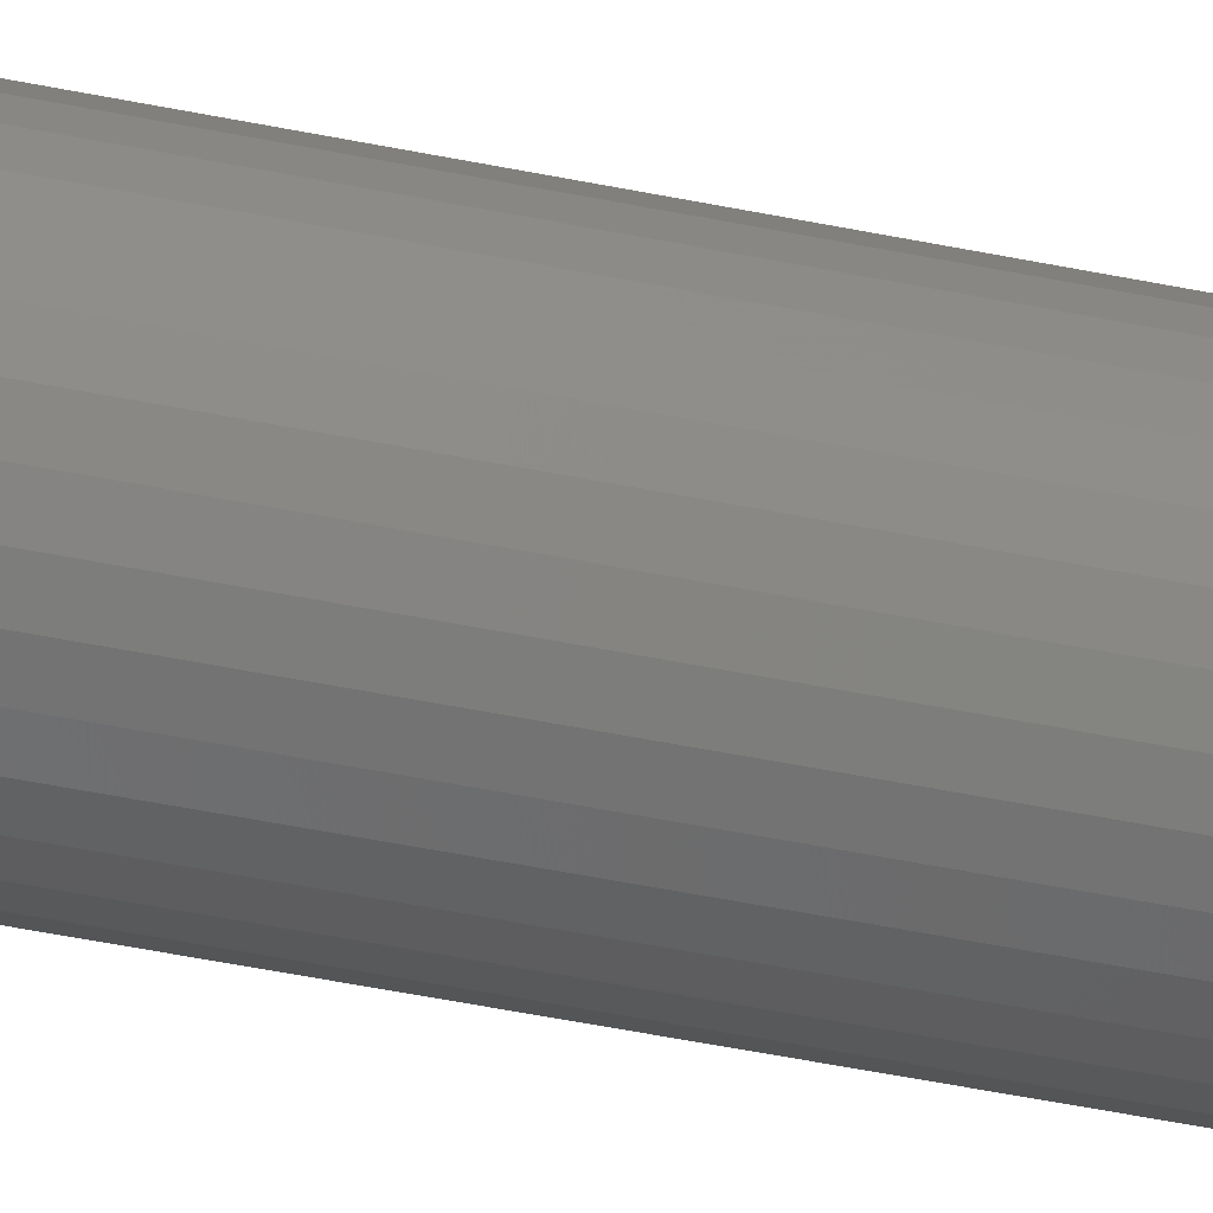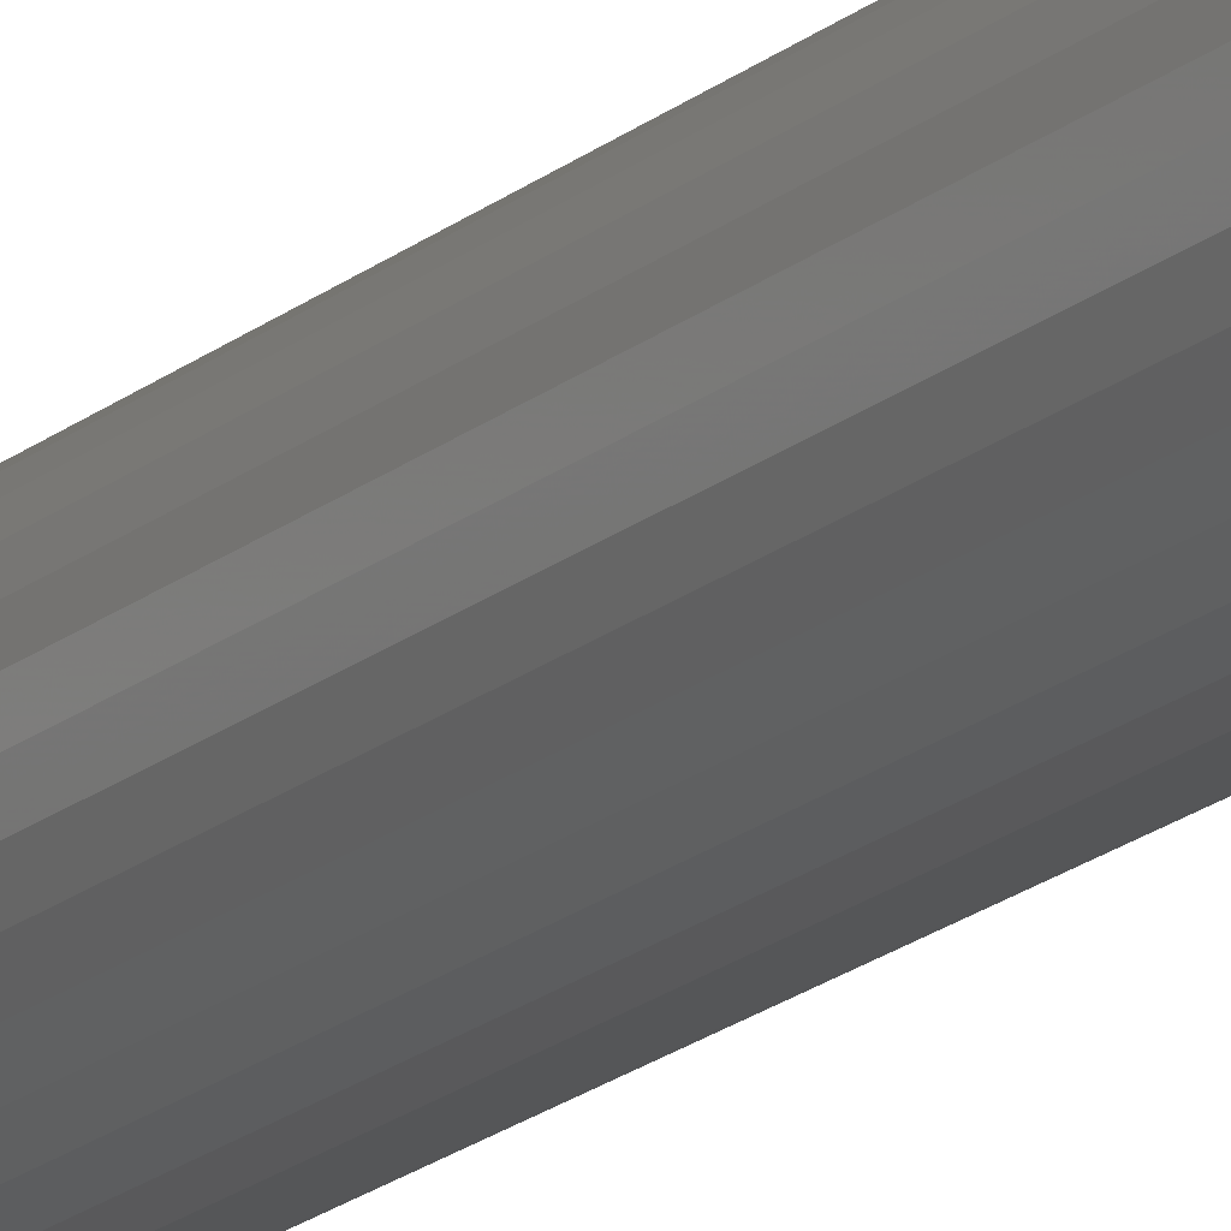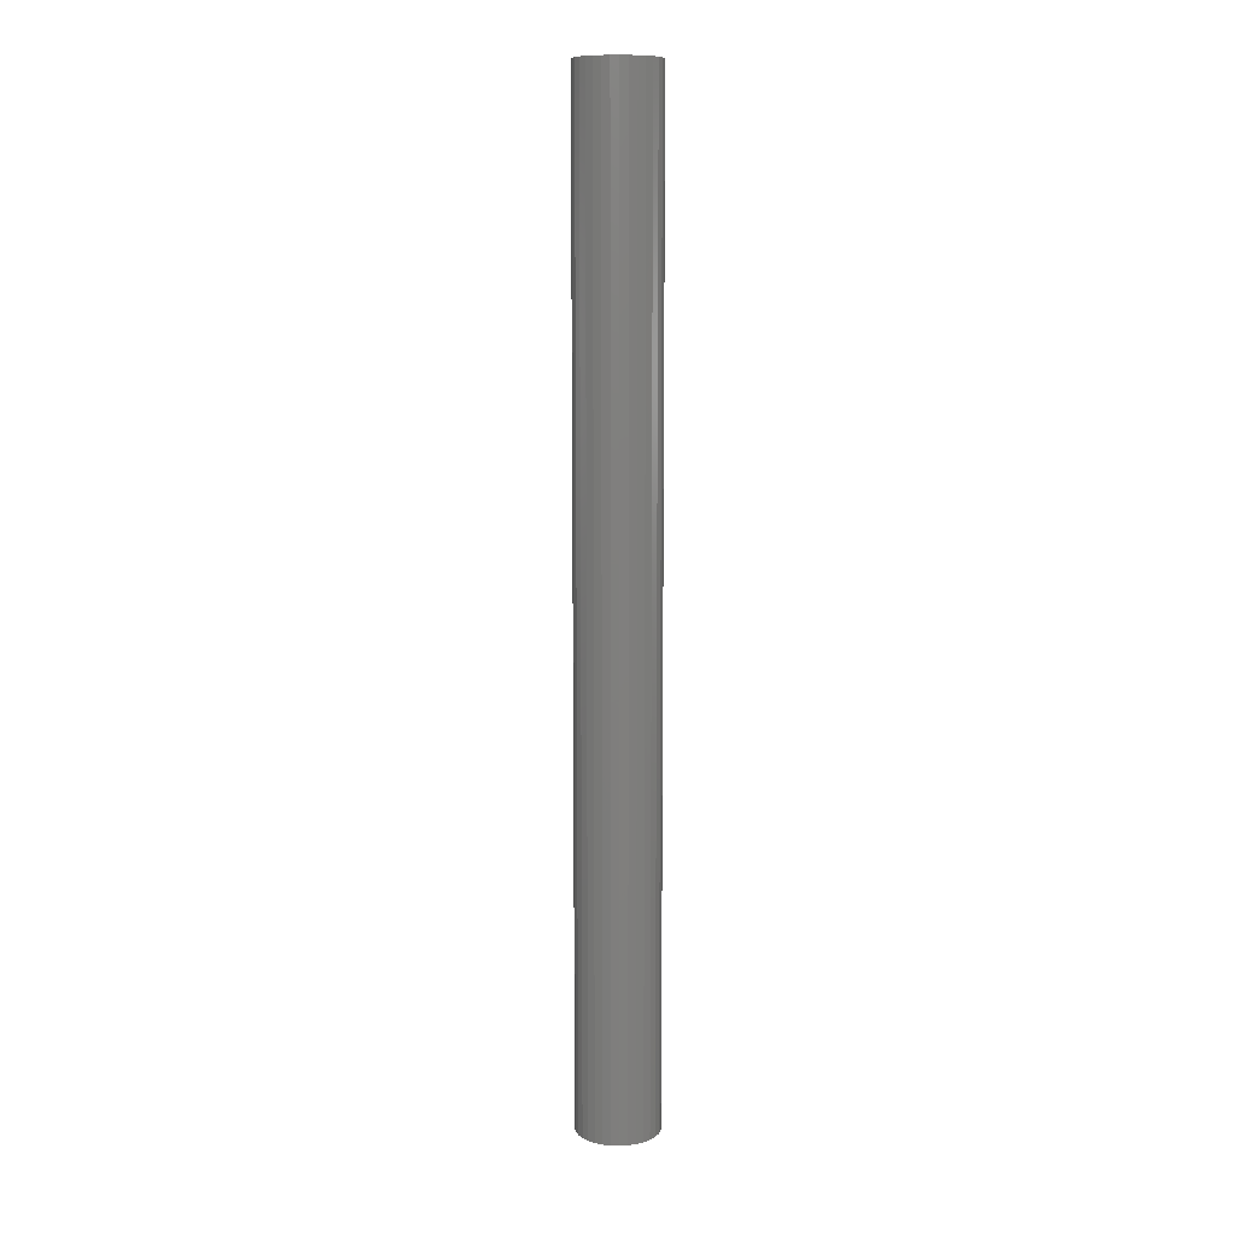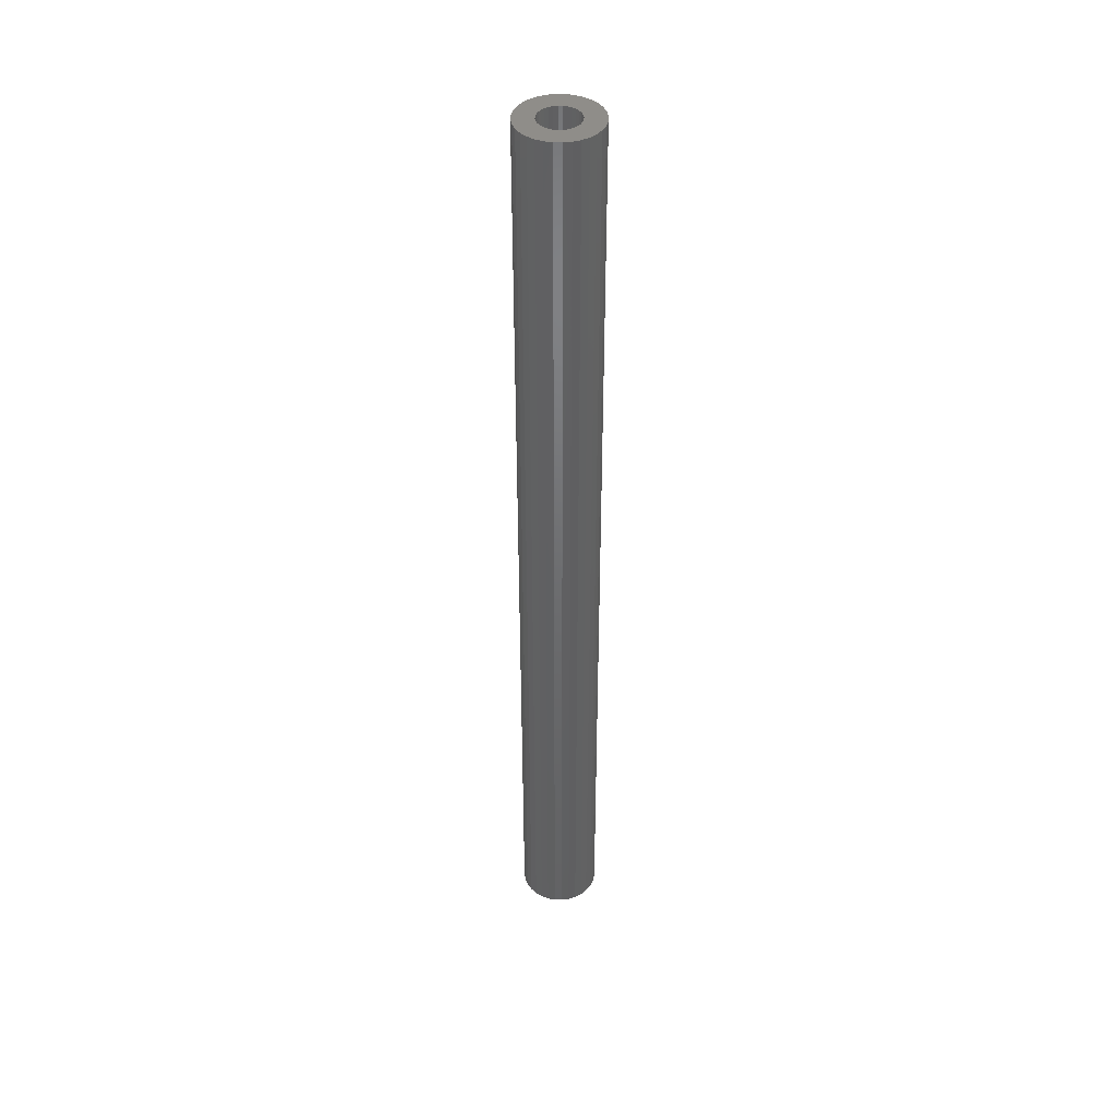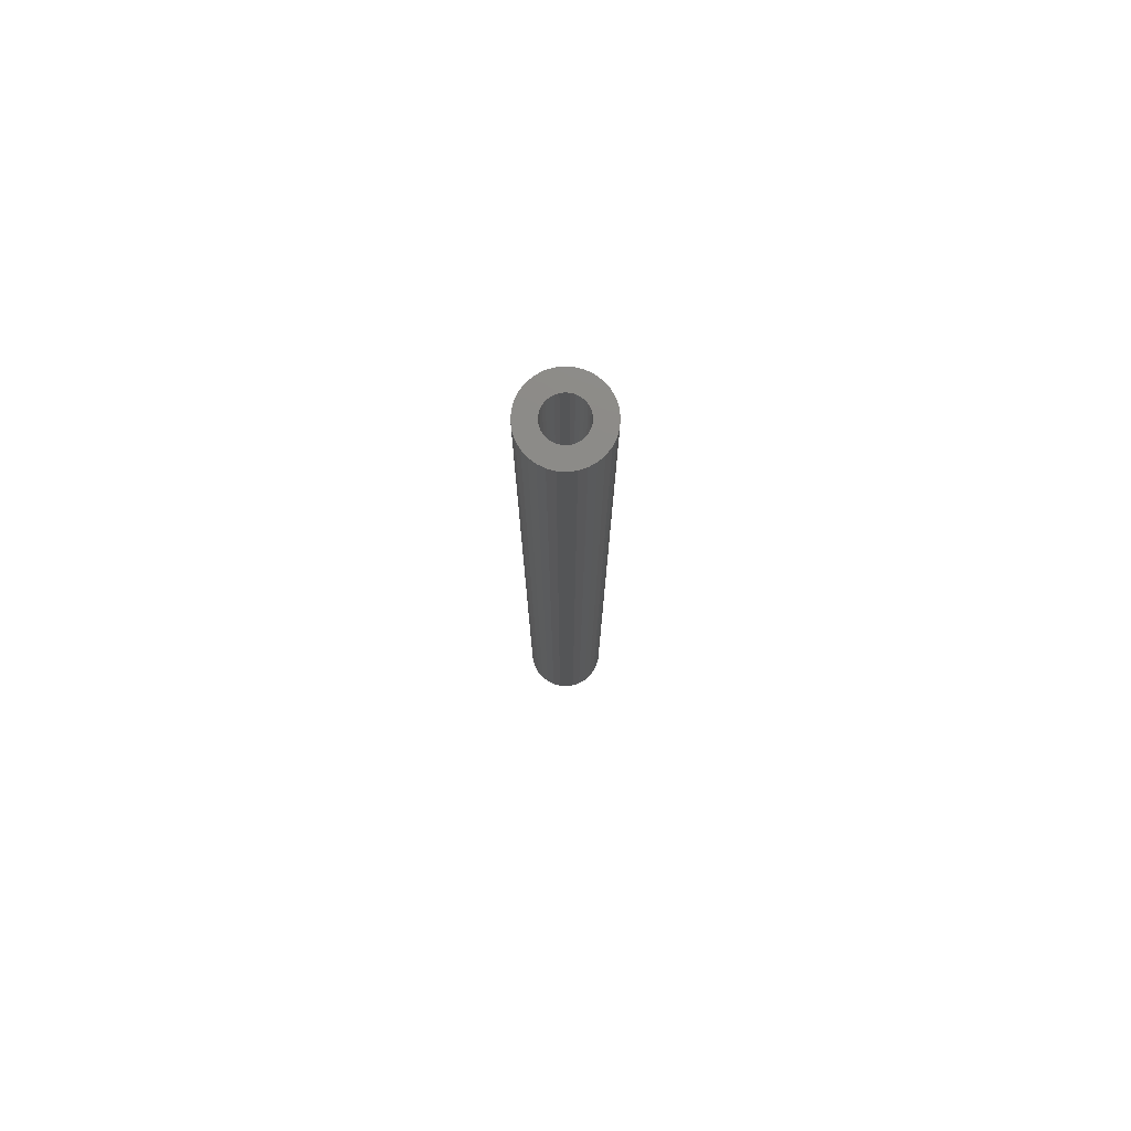
<metadata>
{"format":"stl","ext":"stl","renderer":"f3d","projection":"perspective","resolution":1024,"background":"white","views":[{"elev":-38.2,"azim":74.4,"up":"+Y"},{"elev":-19.2,"azim":146.3,"up":"+Y"},{"elev":10.5,"azim":178.1,"up":"+Z"},{"elev":41.8,"azim":142.5,"up":"+Z"},{"elev":77.2,"azim":178.4,"up":"+Z"}]}
</metadata>
<code>
# stl→obj: 128 verts, 252 faces
v 0.0004112 0.03125 0.75
v -0.005685 0.03065 0.75
v -0.01155 0.02887 0.75
v -0.00827 0.01299 0.75
v -0.02846 0.01196 0.75
v -0.01064 0.01105 0.75
v -0.01258 0.008681 0.75
v -0.03024 0.006097 0.75
v -0.01402 0.005979 0.75
v -0.01491 0.003048 0.75
v -0.01491 -0.003048 0.75
v -0.03024 -0.006097 0.75
v -0.01402 -0.005979 0.75
v -0.01258 -0.008681 0.75
v -0.02846 -0.01196 0.75
v -0.01064 -0.01105 0.75
v -0.00827 -0.01299 0.75
v 0.02928 0.01196 0.75
v 0.01146 0.01105 0.75
v 0.0134 0.008681 0.75
v 0.01485 0.005979 0.75
v 0.03106 0.006097 0.75
v 0.01574 0.003048 0.75
v 0.01604 0 0.75
v 0.03106 -0.006097 0.75
v 0.01574 -0.003048 0.75
v 0.01485 -0.005979 0.75
v 0.0134 -0.008681 0.75
v 0.02928 -0.01196 0.75
v 0.01146 -0.01105 0.75
v 0.009092 -0.01299 0.75
v 0.01237 -0.02887 0.75
v 0.0004112 -0.03125 0.75
v 0.006508 -0.03065 0.75
v 0.03166 0 0.75
v -0.03084 3.827e-18 0.75
v -0.01521 1.913e-18 0.75
v -0.02557 0.01736 0.75
v -0.005568 0.01444 0.75
v -0.002637 0.01532 0.75
v 0.0004112 0.01562 0.75
v 0.02639 0.01736 0.75
v 0.02251 0.0221 0.75
v 0.01777 0.02598 0.75
v 0.01237 0.02887 0.75
v 0.006508 0.03065 0.75
v -0.01695 0.02598 0.75
v -0.02169 0.0221 0.75
v 0.0004112 -0.01562 0.75
v -0.02557 -0.01736 0.75
v -0.02169 -0.0221 0.75
v -0.01695 -0.02598 0.75
v -0.01155 -0.02887 0.75
v -0.005685 -0.03065 0.75
v 0.01777 -0.02598 0.75
v 0.02251 -0.0221 0.75
v 0.02639 -0.01736 0.75
v -0.002637 -0.01532 0.75
v -0.005568 -0.01444 0.75
v 0.003459 0.01532 0.75
v 0.006391 0.01444 0.75
v 0.009092 0.01299 0.75
v 0.006391 -0.01444 0.75
v 0.003459 -0.01532 0.75
v 0.0004112 -0.01562 0.01562
v 0.003459 -0.01532 0.01562
v 0.006391 -0.01444 0.01562
v 0.009092 -0.01299 0.01562
v 0.01146 -0.01105 0.01562
v 0.0134 -0.008681 0.01562
v 0.01485 -0.005979 0.01562
v 0.01574 -0.003048 0.01562
v 0.01604 -3.827e-18 0.01562
v -0.002637 -0.01532 0.01562
v -0.005568 -0.01444 0.01562
v -0.00827 -0.01299 0.01562
v -0.01064 -0.01105 0.01562
v -0.01258 -0.008681 0.01562
v -0.01402 -0.005979 0.01562
v -0.01491 -0.003048 0.01562
v -0.01521 1.913e-18 0.01562
v 0.0004112 0.01562 0.01562
v -0.002637 0.01532 0.01562
v -0.005568 0.01444 0.01562
v -0.00827 0.01299 0.01562
v -0.01064 0.01105 0.01562
v -0.01258 0.008681 0.01562
v -0.01402 0.005979 0.01562
v -0.01491 0.003048 0.01562
v 0.003459 0.01532 0.01562
v 0.006391 0.01444 0.01562
v 0.009092 0.01299 0.01562
v 0.01146 0.01105 0.01562
v 0.0134 0.008681 0.01562
v 0.01485 0.005979 0.01562
v 0.01574 0.003048 0.01562
v -0.01155 0.02887 0
v -0.005685 0.03065 0
v 0.0004112 0.03125 0
v 0.006508 0.03065 0
v 0.01237 0.02887 0
v -0.01695 0.02598 0
v 0.01777 0.02598 0
v -0.02169 0.0221 0
v 0.02251 0.0221 0
v -0.02557 0.01736 0
v 0.02639 0.01736 0
v -0.02846 0.01196 0
v 0.02928 0.01196 0
v -0.03024 0.006097 0
v 0.03106 0.006097 0
v 0.02928 -0.01196 0
v -0.02846 -0.01196 0
v 0.03106 -0.006097 0
v -0.02557 -0.01736 0
v 0.02639 -0.01736 0
v -0.02169 -0.0221 0
v 0.02251 -0.0221 0
v -0.01695 -0.02598 0
v 0.01777 -0.02598 0
v -0.01155 -0.02887 0
v 0.01237 -0.02887 0
v -0.005685 -0.03065 0
v 0.0004112 -0.03125 0
v 0.006508 -0.03065 0
v -0.03024 -0.006097 0
v -0.03084 3.827e-18 0
v 0.03166 0 0
f 1 2 3
f 4 5 6
f 7 6 5
f 5 8 7
f 7 8 9
f 10 9 8
f 11 12 13
f 14 13 12
f 12 15 14
f 14 15 16
f 17 16 15
f 18 19 20
f 18 20 21
f 18 21 22
f 22 21 23
f 24 22 23
f 25 26 27
f 25 27 28
f 25 28 29
f 29 28 30
f 29 30 31
f 32 33 34
f 35 22 24
f 35 24 26
f 35 26 25
f 36 12 11
f 36 11 37
f 36 37 10
f 36 10 8
f 38 5 4
f 38 4 39
f 38 39 40
f 38 40 41
f 41 42 43
f 41 43 44
f 41 44 45
f 41 45 46
f 41 46 1
f 41 1 3
f 41 3 47
f 41 47 48
f 41 48 38
f 49 50 51
f 49 51 52
f 49 52 53
f 49 53 54
f 49 54 33
f 49 33 32
f 49 32 55
f 49 55 56
f 49 56 57
f 50 49 58
f 50 58 59
f 50 59 17
f 50 17 15
f 42 41 60
f 42 60 61
f 42 61 62
f 42 62 19
f 42 19 18
f 57 29 31
f 57 31 63
f 57 63 64
f 57 64 49
f 65 64 66
f 66 64 63
f 66 63 67
f 67 63 31
f 67 31 68
f 68 31 30
f 68 30 69
f 69 30 28
f 69 28 70
f 70 28 27
f 70 27 71
f 71 27 26
f 71 26 72
f 72 26 24
f 72 24 73
f 64 65 49
f 49 65 74
f 49 74 58
f 58 74 75
f 58 75 59
f 59 75 76
f 59 76 17
f 17 76 77
f 17 77 16
f 16 77 78
f 16 78 14
f 14 78 79
f 14 79 13
f 13 79 80
f 13 80 11
f 11 80 81
f 11 81 37
f 82 40 83
f 83 40 39
f 83 39 84
f 84 39 4
f 84 4 85
f 85 4 6
f 85 6 86
f 86 6 7
f 86 7 87
f 87 7 9
f 87 9 88
f 88 9 10
f 88 10 89
f 89 10 37
f 89 37 81
f 40 82 41
f 41 82 90
f 41 90 60
f 60 90 91
f 60 91 61
f 61 91 92
f 61 92 62
f 62 92 93
f 62 93 19
f 19 93 94
f 19 94 20
f 20 94 95
f 20 95 21
f 21 95 96
f 21 96 23
f 23 96 73
f 23 73 24
f 93 86 87
f 93 87 94
f 94 87 88
f 94 88 95
f 71 78 70
f 70 78 77
f 70 77 69
f 69 77 76
f 69 76 68
f 76 75 68
f 68 75 74
f 68 74 67
f 74 65 67
f 67 65 66
f 92 91 90
f 92 90 82
f 92 82 83
f 92 83 84
f 92 84 85
f 92 85 86
f 92 86 93
f 95 88 96
f 96 88 89
f 96 89 73
f 73 89 81
f 73 81 72
f 72 81 80
f 72 80 71
f 71 80 79
f 71 79 78
f 97 98 99
f 97 99 100
f 101 97 100
f 102 97 101
f 103 102 101
f 104 102 103
f 105 104 103
f 106 104 105
f 107 106 105
f 108 106 107
f 109 108 107
f 110 108 109
f 111 110 109
f 112 113 114
f 115 113 112
f 116 115 112
f 117 115 116
f 118 117 116
f 119 117 118
f 120 119 118
f 121 119 120
f 122 121 120
f 123 121 122
f 124 123 122
f 125 124 122
f 113 126 114
f 114 126 127
f 114 127 128
f 128 127 110
f 128 110 111
f 128 35 114
f 114 35 25
f 114 25 112
f 112 25 29
f 112 29 116
f 116 29 57
f 116 57 118
f 118 57 56
f 118 56 120
f 120 56 55
f 120 55 122
f 122 55 32
f 122 32 125
f 125 32 34
f 125 34 124
f 124 34 33
f 124 33 123
f 123 33 54
f 123 54 121
f 121 54 53
f 121 53 119
f 119 53 52
f 119 52 117
f 117 52 51
f 117 51 115
f 115 51 50
f 115 50 113
f 113 50 15
f 113 15 126
f 126 15 12
f 126 12 127
f 127 12 36
f 127 36 110
f 110 36 8
f 110 8 108
f 108 8 5
f 108 5 106
f 106 5 38
f 106 38 104
f 104 38 48
f 104 48 102
f 102 48 47
f 102 47 97
f 97 47 3
f 97 3 98
f 98 3 2
f 98 2 99
f 99 2 1
f 99 1 100
f 100 1 46
f 100 46 101
f 101 46 45
f 101 45 103
f 103 45 44
f 103 44 105
f 105 44 43
f 105 43 107
f 107 43 42
f 107 42 109
f 109 42 18
f 109 18 111
f 111 18 22
f 111 22 128
f 128 22 35

</code>
